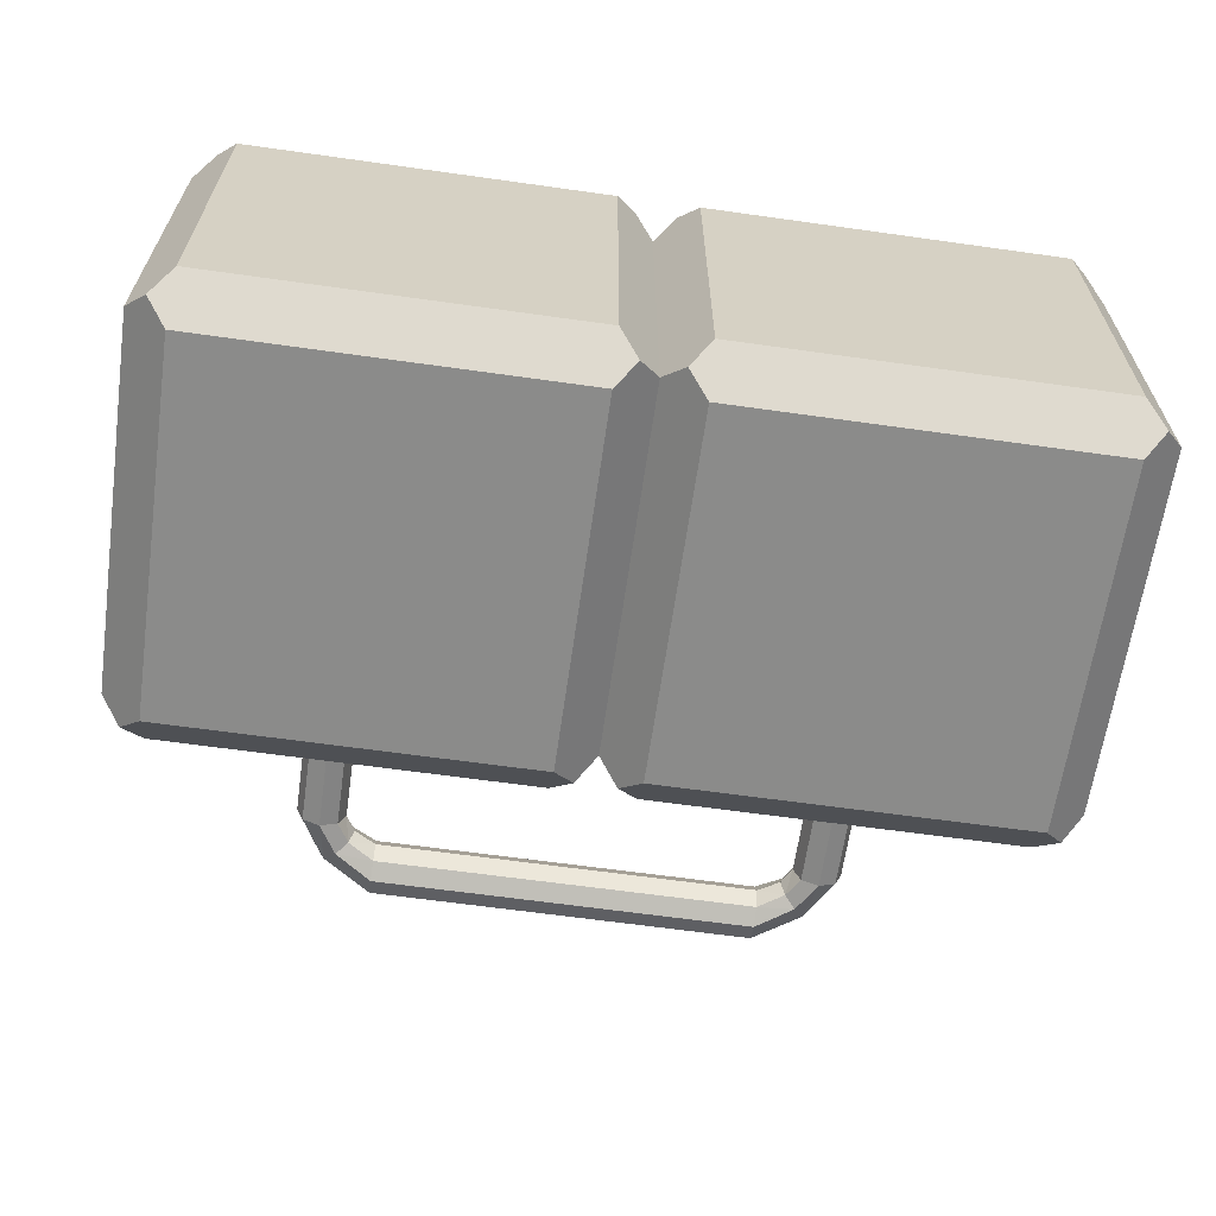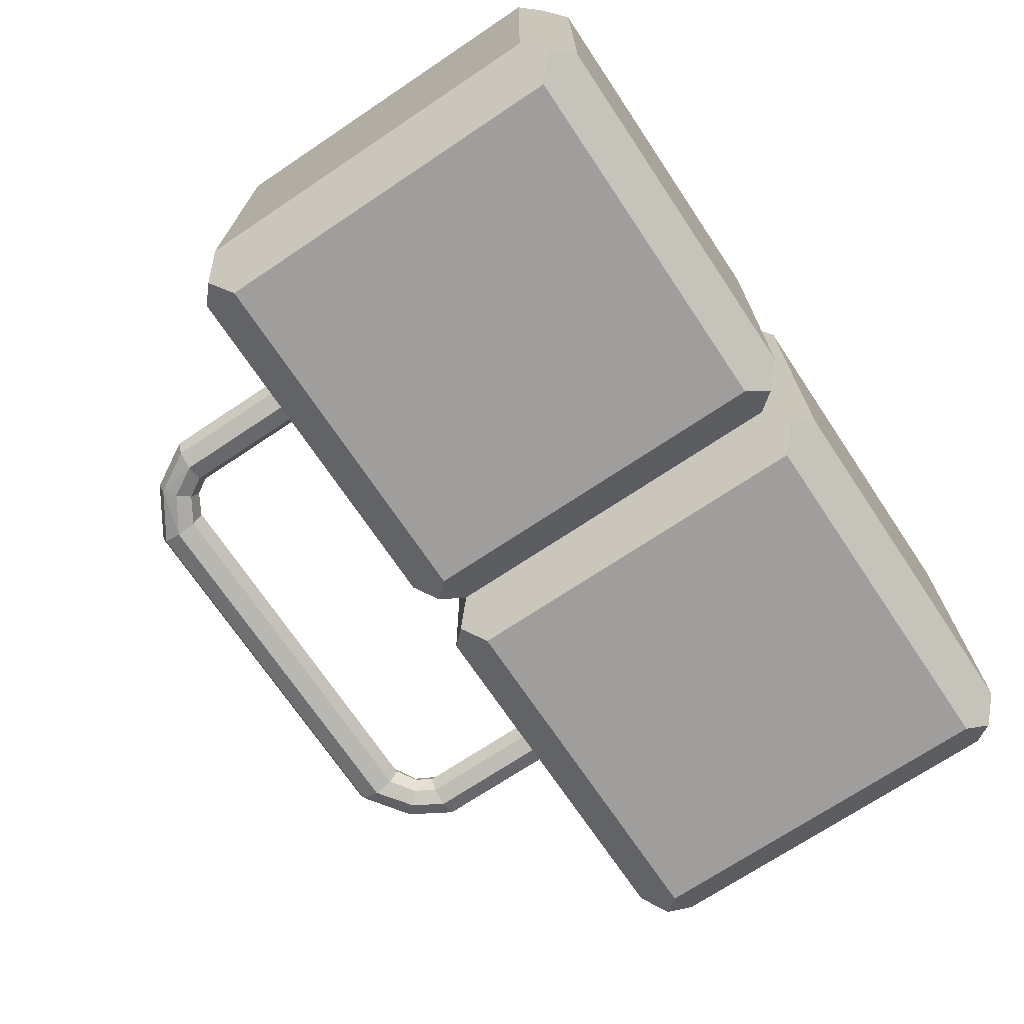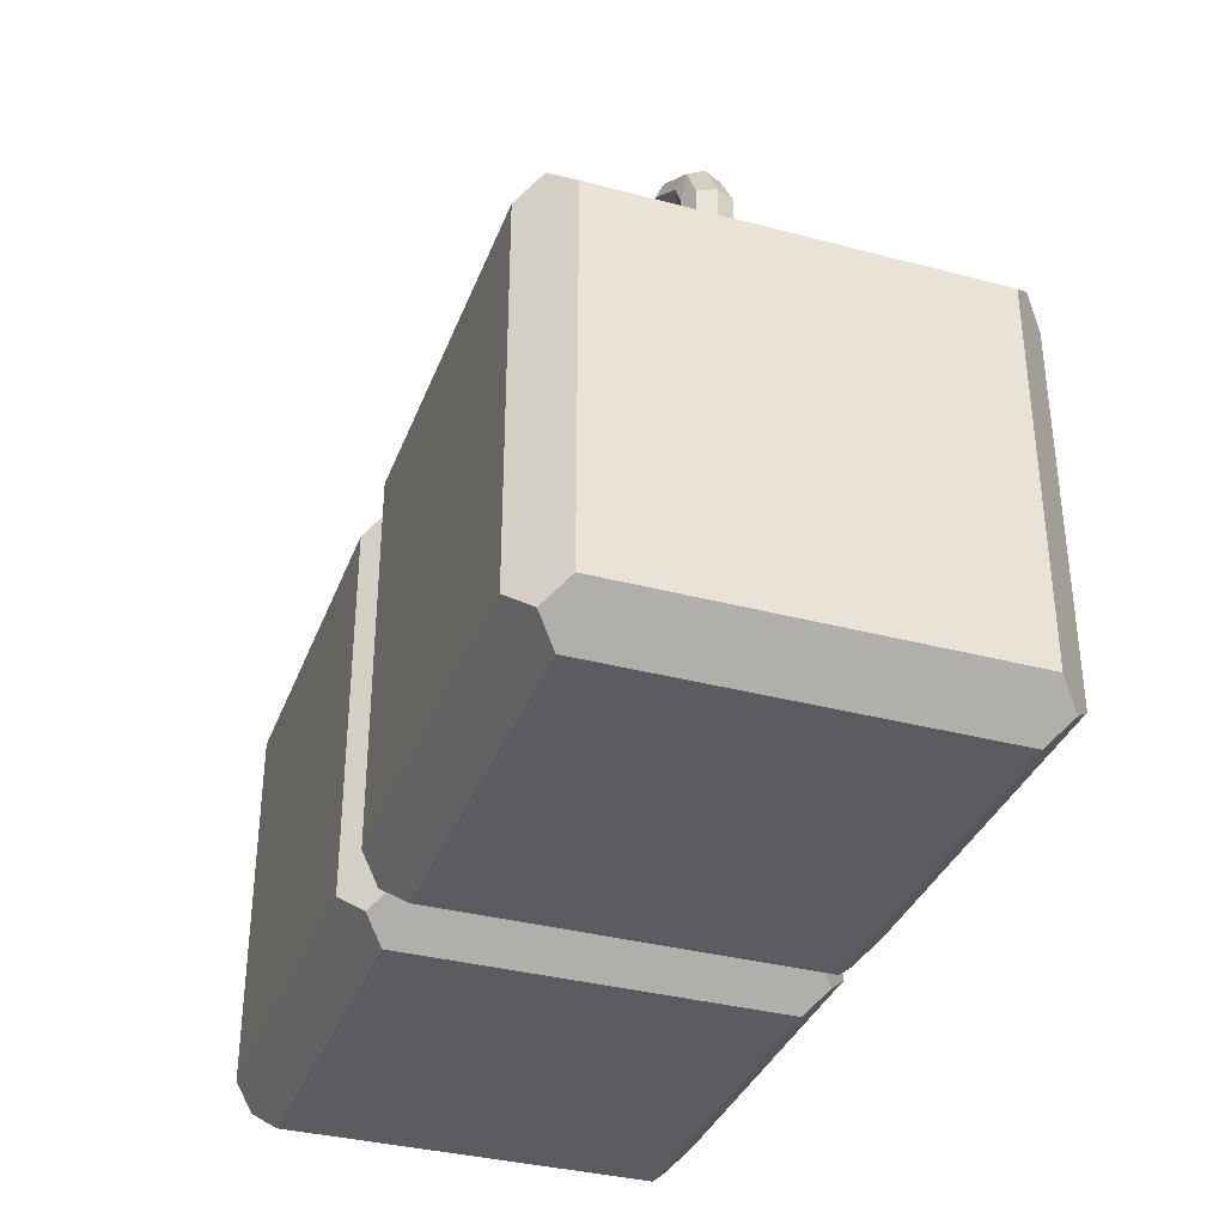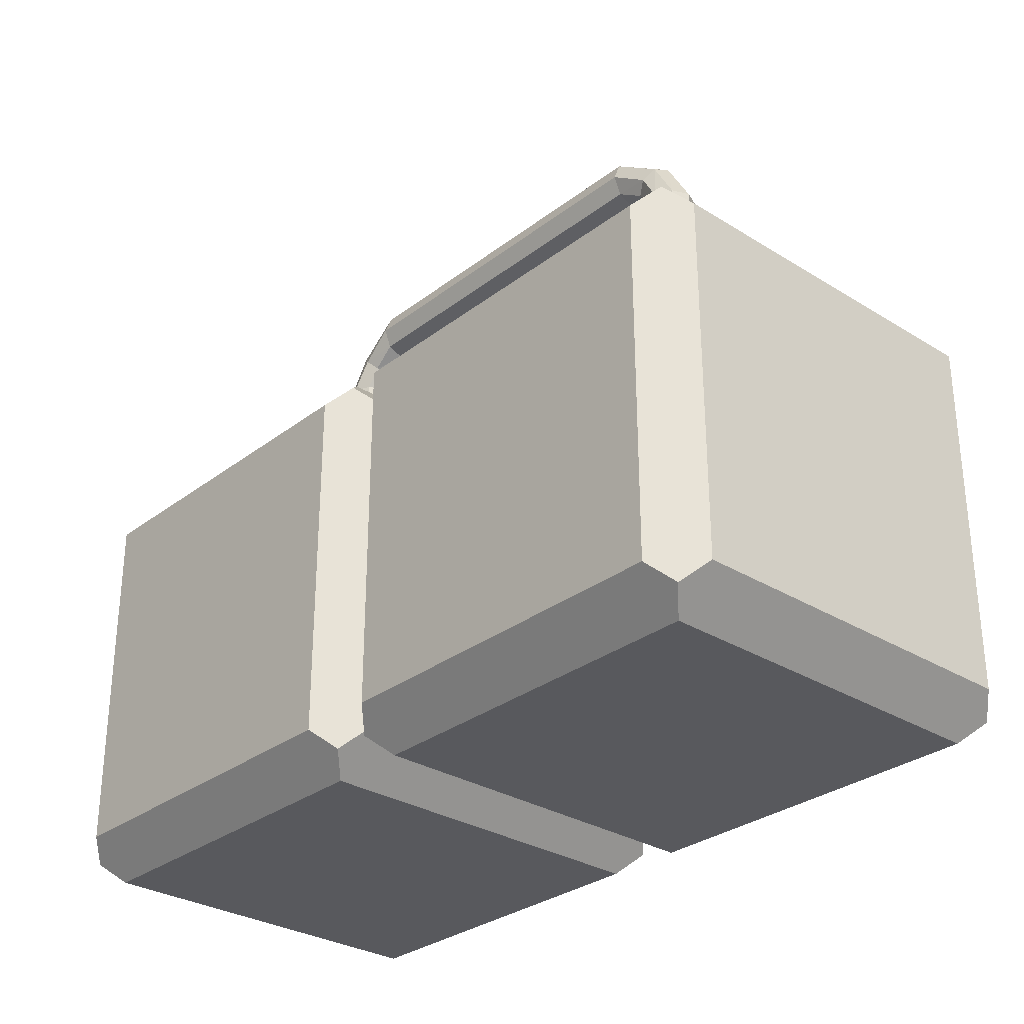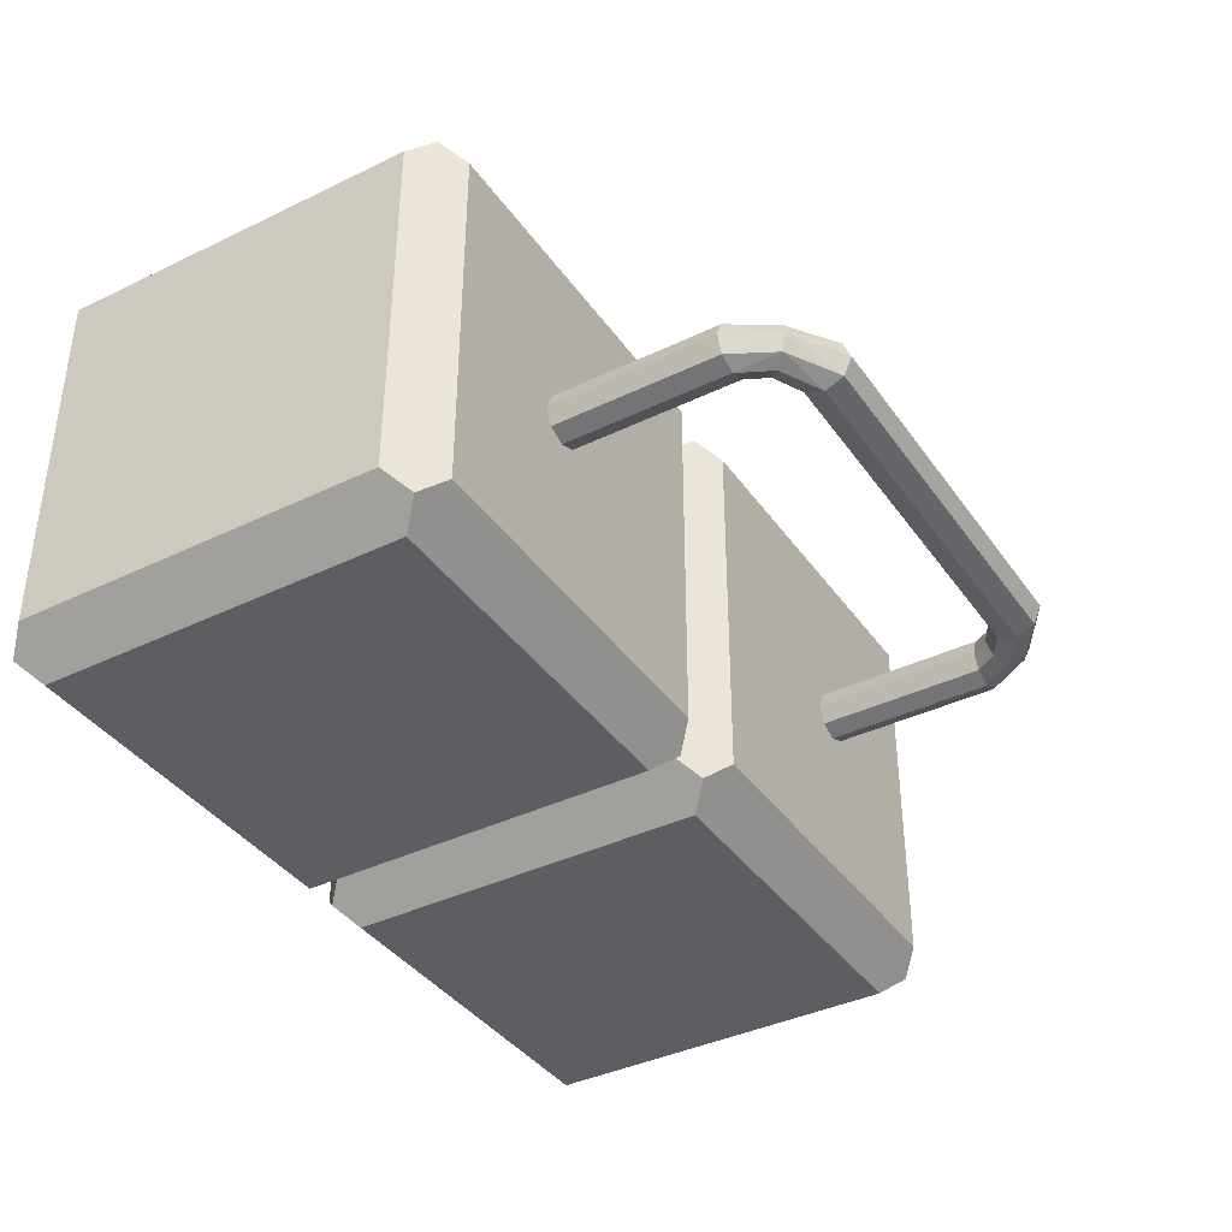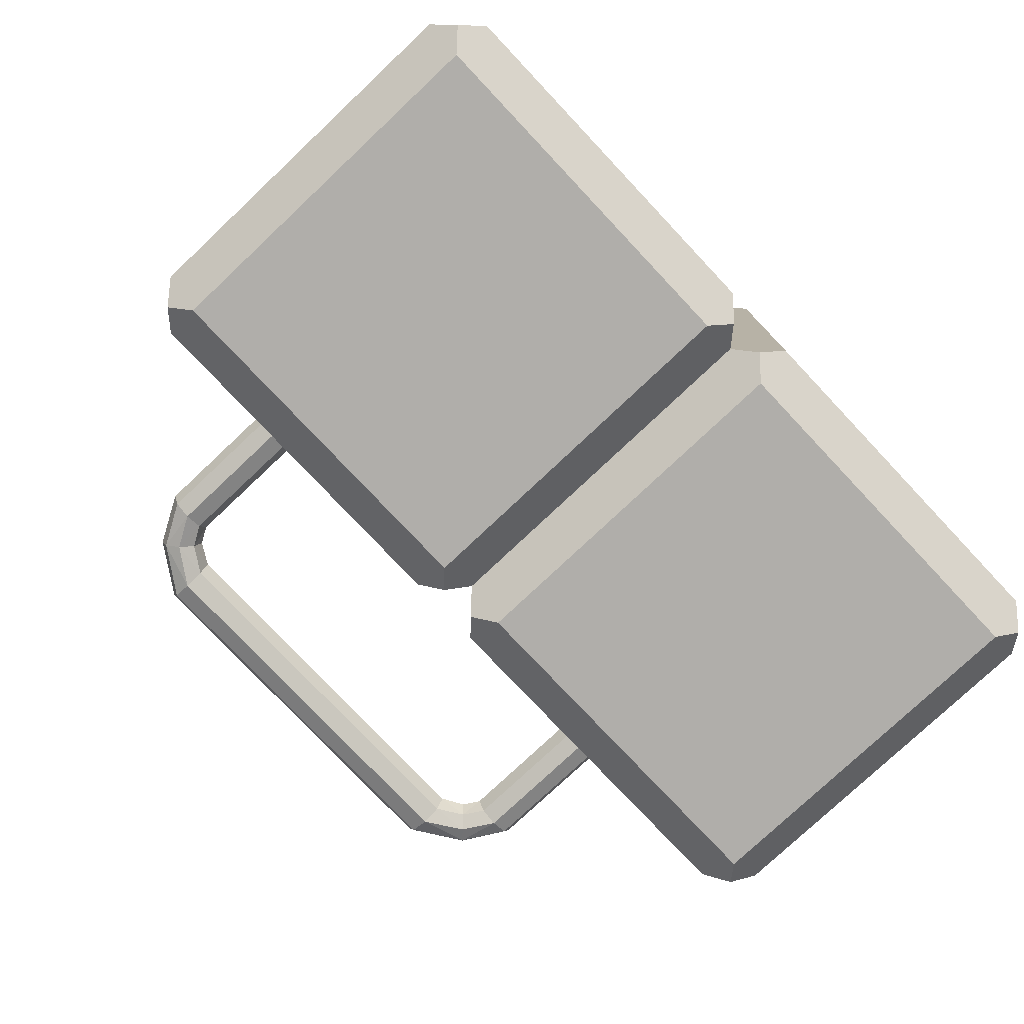
<metadata>
{"format":"obj","ext":"obj","renderer":"f3d","projection":"perspective","resolution":1024,"background":"white","views":[{"elev":-63.7,"azim":-8.1,"up":"+Z"},{"elev":-71.0,"azim":-56.2,"up":"+Z"},{"elev":-35.3,"azim":70.7,"up":"+Y"},{"elev":-30.1,"azim":-132.1,"up":"+Y"},{"elev":-38.7,"azim":121.3,"up":"+Z"},{"elev":-77.7,"azim":-46.7,"up":"+Z"}]}
</metadata>
<code>
o Cube
v -0.199 1.1 -0.9
v -0.199 -1.1 -0.9
v -0.199 1.1 0.9
v -0.199 -1.1 0.9
v -1.999 1.1 -0.9
v -1.999 -1.1 -0.9
v -1.999 1.1 0.9
v -1.999 -1.1 0.9
v -2.199 -0.9 -0.9
v -2.199 -0.9 0.9
v 0.001043 -0.9 -0.9
v 0.001043 0.9 0.9
v -2.199 0.9 0.9
v 0.001043 0.9 -0.9
v 0.001043 -0.9 0.9
v -2.199 0.9 -0.9
v -1.999 -0.9 -1.1
v -1.999 -0.9 1.1
v -0.199 0.9 -1.1
v -0.199 -0.9 -1.1
v -1.999 0.9 1.1
v -0.199 0.9 1.1
v -0.199 -0.9 1.1
v -1.999 0.9 -1.1
v -0.09896 -1 -1
v -2.099 -1 -1
v -0.09896 1 -1
v -2.099 -1 1
v -2.099 1 1
v -0.09896 1 1
v -0.09896 -1 1
v -2.099 1 -1
v 1.997 1.1 -0.9
v 1.997 -1.1 -0.9
v 1.997 1.1 0.9
v 1.997 -1.1 0.9
v 0.197 1.1 -0.9
v 0.197 -1.1 -0.9
v 0.197 1.1 0.9
v 0.197 -1.1 0.9
v -0.003033 -0.9 -0.9
v -0.003033 -0.9 0.9
v 2.197 -0.9 -0.9
v 2.197 0.9 0.9
v -0.003033 0.9 0.9
v 2.197 0.9 -0.9
v 2.197 -0.9 0.9
v -0.003033 0.9 -0.9
v 0.197 -0.9 -1.1
v 0.197 -0.9 1.1
v 1.997 0.9 -1.1
v 1.997 -0.9 -1.1
v 0.197 0.9 1.1
v 1.997 0.9 1.1
v 1.997 -0.9 1.1
v 0.197 0.9 -1.1
v 2.097 -1 -1
v 0.09697 -1 -1
v 2.097 1 -1
v 0.09697 -1 1
v 0.09697 1 1
v 2.097 1 1
v 2.097 -1 1
v 0.09697 1 -1
f 5 3 1
f 22 18 23
f 13 9 10
f 2 8 6
f 14 15 11
f 24 20 17
f 20 19 14
f 18 21 10
f 19 24 5
f 10 9 6
f 21 22 3
f 16 13 7
f 22 23 15
f 11 15 4
f 24 17 16
f 23 18 8
f 17 20 2
f 12 14 1
f 37 35 33
f 54 50 55
f 45 41 42
f 34 40 38
f 46 47 43
f 56 52 49
f 52 51 46
f 50 53 42
f 51 56 37
f 42 41 40
f 53 54 35
f 48 45 37
f 54 55 47
f 43 47 36
f 56 49 48
f 55 50 40
f 49 52 34
f 44 46 33
f 5 7 3
f 22 21 18
f 13 16 9
f 2 4 8
f 14 12 15
f 24 19 20
f 27 14 19
f 14 11 20
f 11 25 20
f 29 13 21
f 13 10 21
f 10 28 18
f 32 5 24
f 5 1 19
f 1 27 19
f 26 6 9
f 6 8 10
f 8 28 10
f 30 3 22
f 3 7 21
f 7 29 21
f 29 7 13
f 7 5 16
f 5 32 16
f 31 15 23
f 15 12 22
f 12 30 22
f 31 4 15
f 4 2 11
f 2 25 11
f 26 9 17
f 9 16 17
f 16 32 24
f 28 8 18
f 8 4 23
f 4 31 23
f 25 2 20
f 2 6 17
f 6 26 17
f 27 1 14
f 1 3 12
f 3 30 12
f 37 39 35
f 54 53 50
f 45 48 41
f 34 36 40
f 46 44 47
f 56 51 52
f 59 46 51
f 46 43 52
f 43 57 52
f 61 45 53
f 45 42 53
f 42 60 50
f 64 37 56
f 37 33 51
f 33 59 51
f 58 38 41
f 38 40 41
f 40 60 42
f 62 35 54
f 35 39 53
f 39 61 53
f 61 39 45
f 39 37 45
f 37 64 48
f 63 47 55
f 47 44 54
f 44 62 54
f 63 36 47
f 36 34 43
f 34 57 43
f 58 41 49
f 41 48 49
f 48 64 56
f 60 40 50
f 40 36 55
f 36 63 55
f 57 34 52
f 34 38 49
f 38 58 49
f 59 33 46
f 33 35 44
f 35 62 44
o Cylinder
v -0.000847 2.199 -0.1322
v 0.9553 2.199 -0.1322
v -0.000847 2.105 -0.09348
v 0.9553 2.105 -0.09348
v -0.000847 2.067 0
v 0.9553 2.067 -0
v -0.000847 2.105 0.09348
v 0.9553 2.105 0.09348
v -0.000847 2.199 0.1322
v 0.9553 2.199 0.1322
v -0.000847 2.292 0.09348
v 0.9553 2.292 0.09348
v -0.000847 2.331 0
v 0.9553 2.331 -0
v -0.000847 2.292 -0.09348
v 0.9553 2.292 -0.09348
v 1.086 2.026 -0.07802
v 1.142 2.081 -0.1103
v 1.064 2.003 -0
v 1.086 2.026 0.07802
v 1.142 2.081 0.1103
v 1.197 2.136 0.07802
v 1.22 2.159 -0
v 1.197 2.136 -0.07802
v 1.148 1.922 -0.08598
v 1.234 1.922 -0.1216
v 1.112 1.922 0
v 1.148 1.922 0.08598
v 1.234 1.922 0.1216
v 1.32 1.922 0.08598
v 1.355 1.922 0
v 1.32 1.922 -0.08598
v 1.148 1.067 -0.08598
v 1.234 1.067 -0.1216
v 1.112 1.067 -0
v 1.148 1.067 0.08598
v 1.234 1.067 0.1216
v 1.32 1.067 0.08598
v 1.355 1.067 -0
v 1.32 1.067 -0.08598
v 0.000847 2.199 -0.1322
v -0.9553 2.199 -0.1322
v 0.000847 2.105 -0.09348
v -0.9553 2.105 -0.09348
v 0.000847 2.067 0
v -0.9553 2.067 -0
v 0.000847 2.105 0.09348
v -0.9553 2.105 0.09348
v 0.000847 2.199 0.1322
v -0.9553 2.199 0.1322
v 0.000847 2.292 0.09348
v -0.9553 2.292 0.09348
v 0.000847 2.331 0
v -0.9553 2.331 -0
v 0.000847 2.292 -0.09348
v -0.9553 2.292 -0.09348
v -1.086 2.026 -0.07802
v -1.142 2.081 -0.1103
v -1.064 2.003 -0
v -1.086 2.026 0.07802
v -1.142 2.081 0.1103
v -1.197 2.136 0.07802
v -1.22 2.159 -0
v -1.197 2.136 -0.07802
v -1.148 1.922 -0.08598
v -1.234 1.922 -0.1216
v -1.112 1.922 0
v -1.148 1.922 0.08598
v -1.234 1.922 0.1216
v -1.32 1.922 0.08598
v -1.355 1.922 0
v -1.32 1.922 -0.08598
v -1.148 1.067 -0.08598
v -1.234 1.067 -0.1216
v -1.112 1.067 -0
v -1.148 1.067 0.08598
v -1.234 1.067 0.1216
v -1.32 1.067 0.08598
v -1.355 1.067 -0
v -1.32 1.067 -0.08598
f 66 67 65
f 68 69 67
f 70 71 69
f 72 73 71
f 74 75 73
f 75 78 77
f 70 81 83
f 78 79 77
f 80 65 79
f 75 77 79
f 85 92 93
f 74 86 76
f 66 88 82
f 68 82 81
f 70 84 72
f 76 87 78
f 72 85 74
f 80 87 88
f 90 104 98
f 81 91 83
f 87 96 88
f 86 93 94
f 84 91 92
f 82 89 81
f 88 90 82
f 87 94 95
f 100 99 103
f 94 103 95
f 92 101 93
f 89 99 91
f 95 104 96
f 93 102 94
f 91 100 92
f 90 97 89
f 107 106 105
f 109 108 107
f 111 110 109
f 113 112 111
f 115 114 113
f 115 118 116
f 110 121 108
f 119 118 117
f 105 120 119
f 109 107 115
f 125 132 124
f 126 114 116
f 106 128 120
f 108 122 106
f 124 110 112
f 127 116 118
f 125 112 114
f 120 127 118
f 130 144 136
f 131 121 123
f 136 127 128
f 126 133 125
f 124 131 123
f 129 122 121
f 130 128 122
f 127 134 126
f 141 143 138
f 143 134 135
f 141 132 133
f 139 129 131
f 144 135 136
f 142 133 134
f 140 131 132
f 137 130 129
f 66 68 67
f 68 70 69
f 70 72 71
f 72 74 73
f 74 76 75
f 75 76 78
f 70 68 81
f 78 80 79
f 80 66 65
f 79 65 67
f 67 69 79
f 69 71 79
f 71 73 79
f 73 75 79
f 85 84 92
f 74 85 86
f 66 80 88
f 68 66 82
f 70 83 84
f 76 86 87
f 72 84 85
f 80 78 87
f 90 96 104
f 81 89 91
f 87 95 96
f 86 85 93
f 84 83 91
f 82 90 89
f 88 96 90
f 87 86 94
f 99 97 103
f 97 98 103
f 98 104 103
f 103 102 101
f 101 100 103
f 94 102 103
f 92 100 101
f 89 97 99
f 95 103 104
f 93 101 102
f 91 99 100
f 90 98 97
f 107 108 106
f 109 110 108
f 111 112 110
f 113 114 112
f 115 116 114
f 115 117 118
f 110 123 121
f 119 120 118
f 105 106 120
f 107 105 115
f 105 119 115
f 119 117 115
f 115 113 111
f 111 109 115
f 125 133 132
f 126 125 114
f 106 122 128
f 108 121 122
f 124 123 110
f 127 126 116
f 125 124 112
f 120 128 127
f 130 138 144
f 131 129 121
f 136 135 127
f 126 134 133
f 124 132 131
f 129 130 122
f 130 136 128
f 127 135 134
f 138 137 139
f 139 140 138
f 140 141 138
f 141 142 143
f 143 144 138
f 143 142 134
f 141 140 132
f 139 137 129
f 144 143 135
f 142 141 133
f 140 139 131
f 137 138 130

</code>
